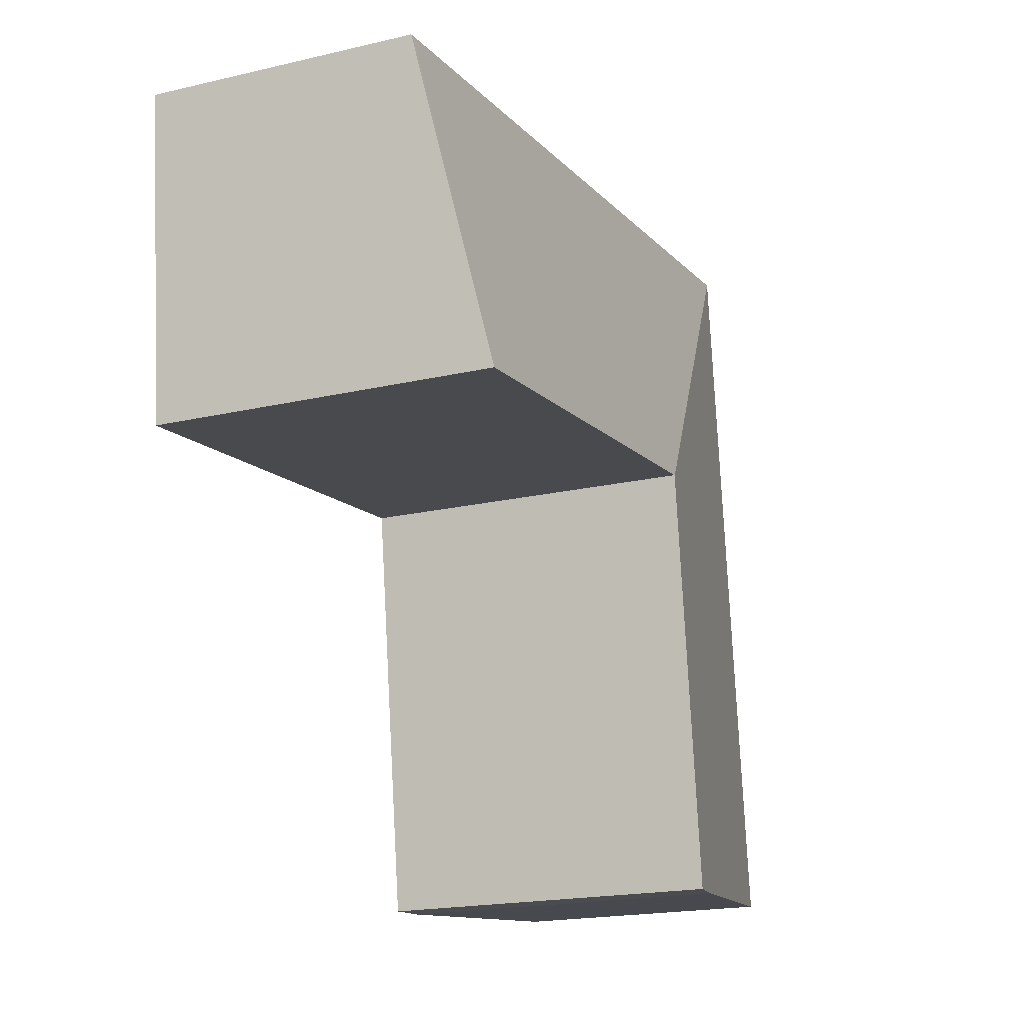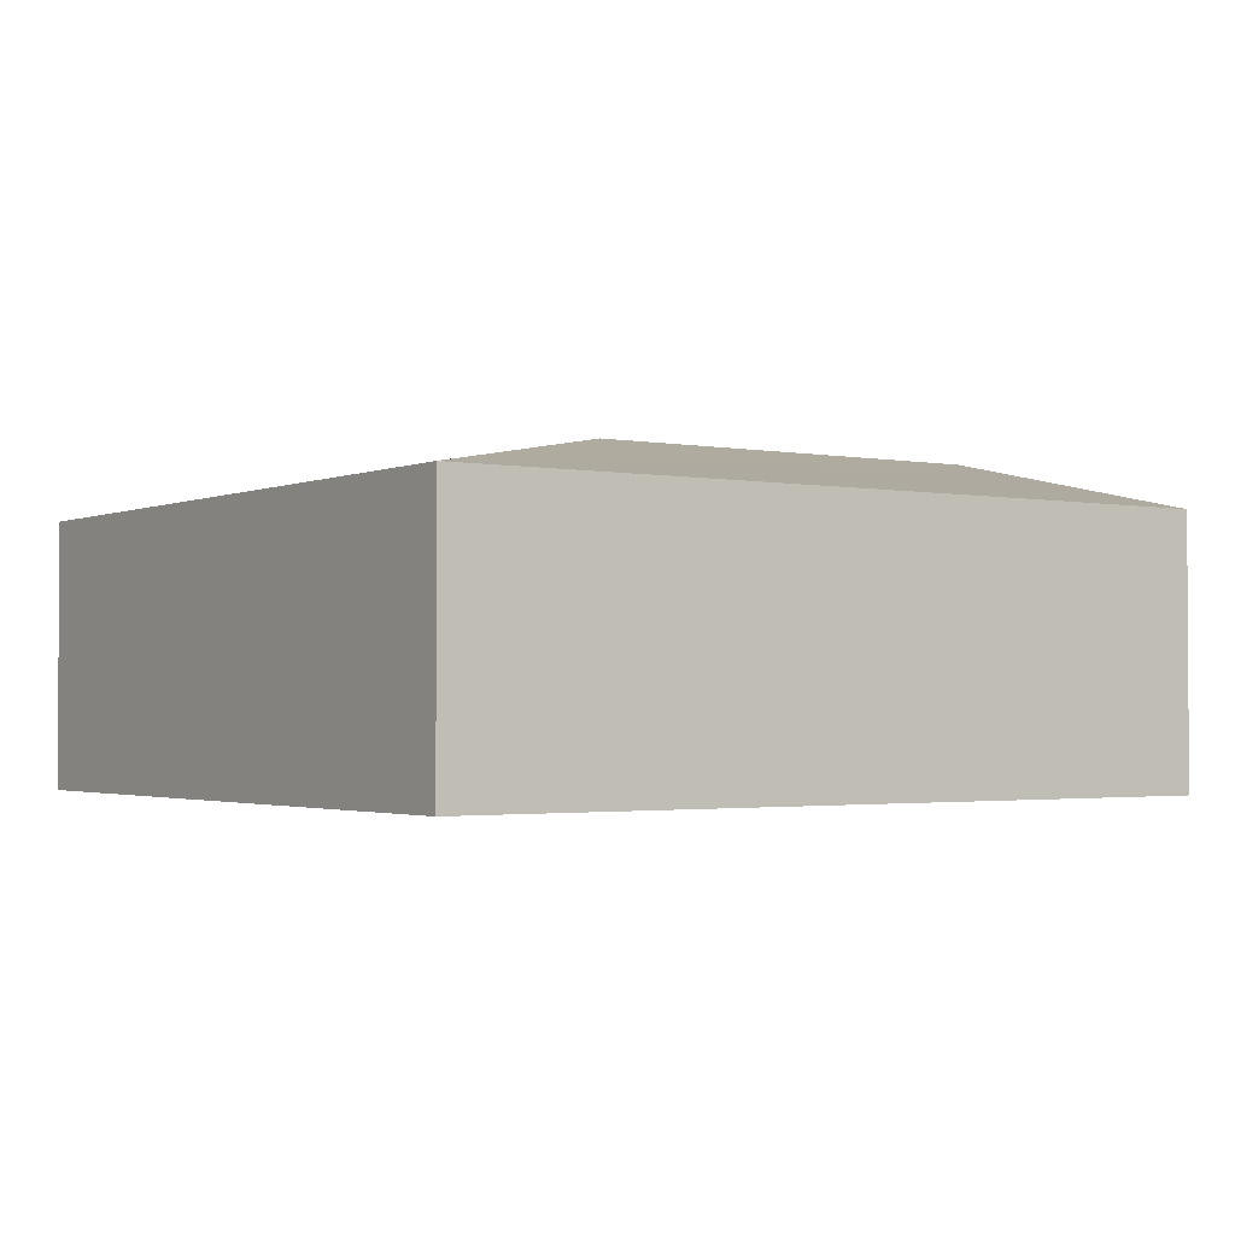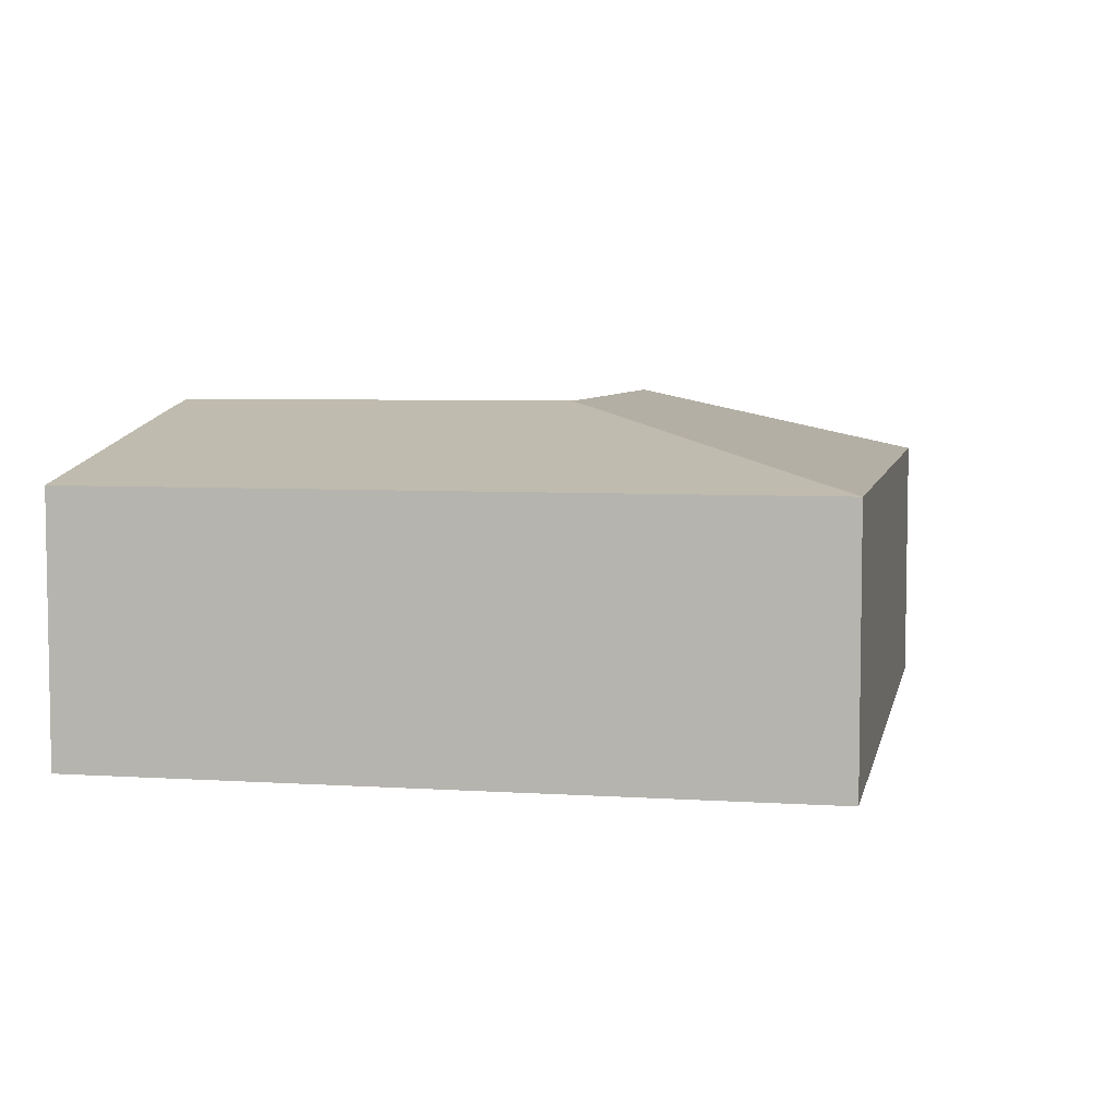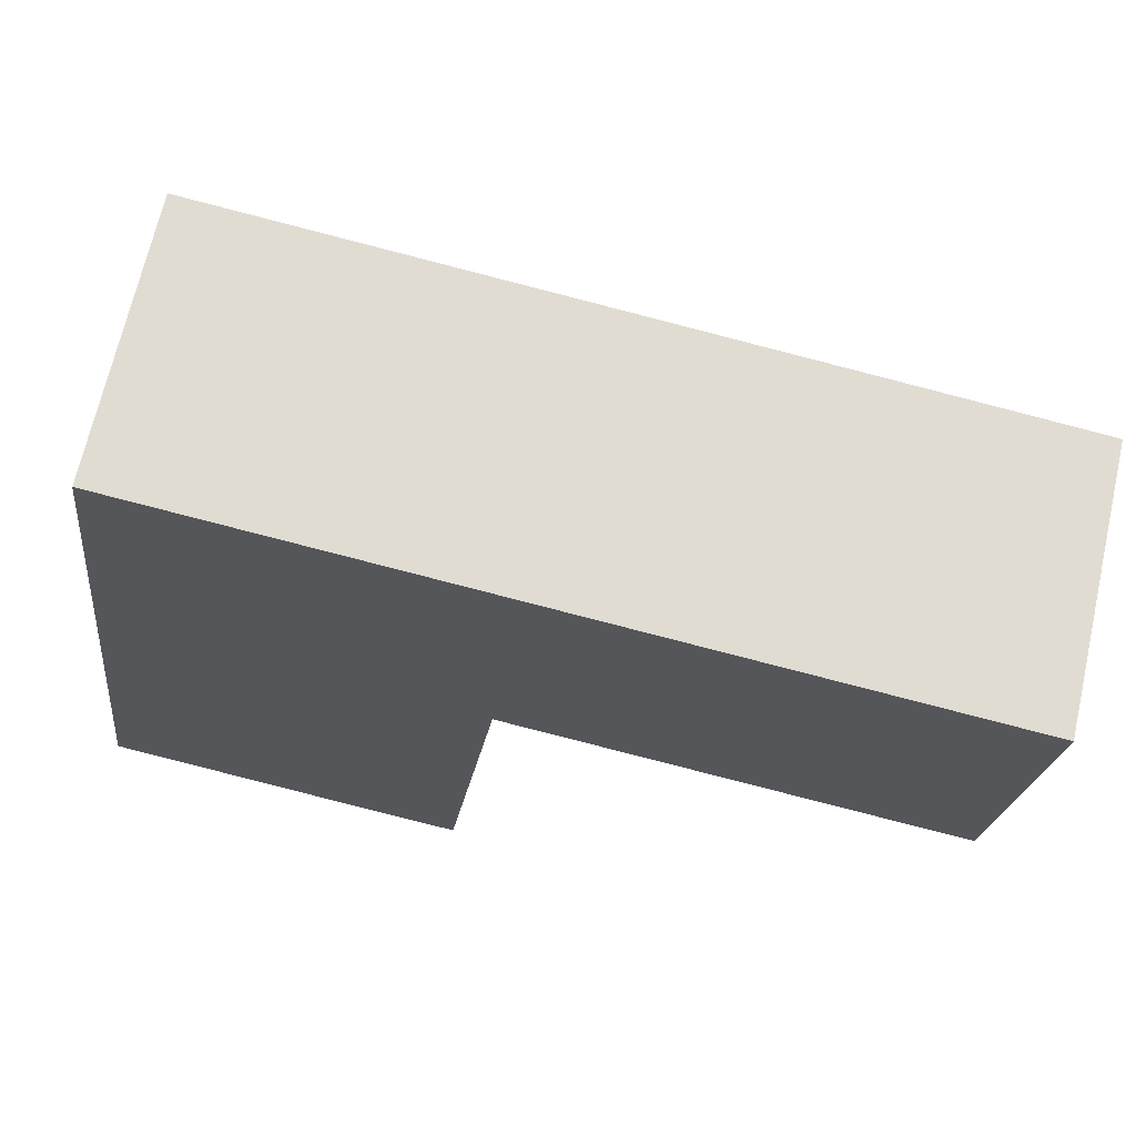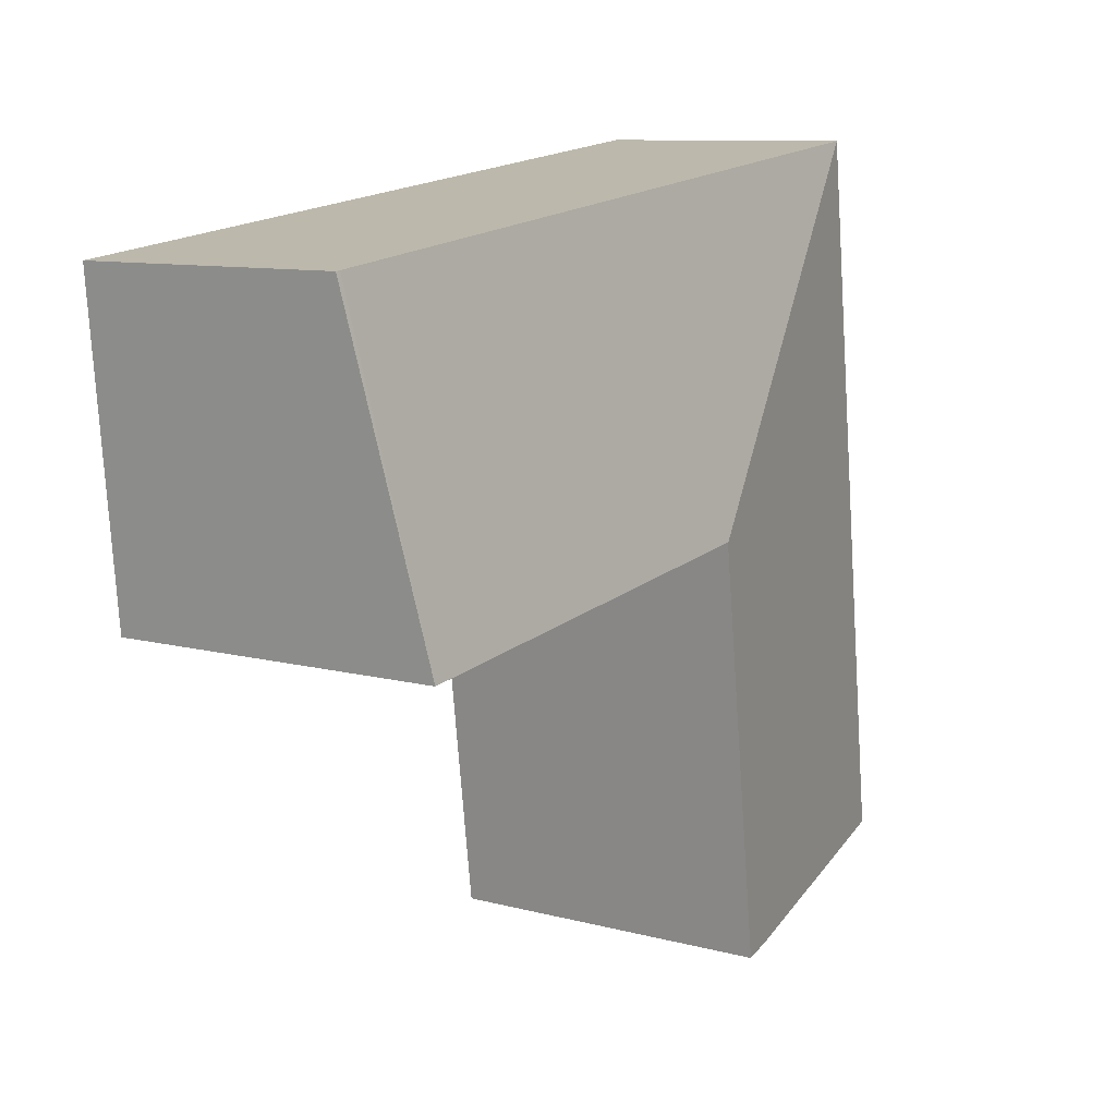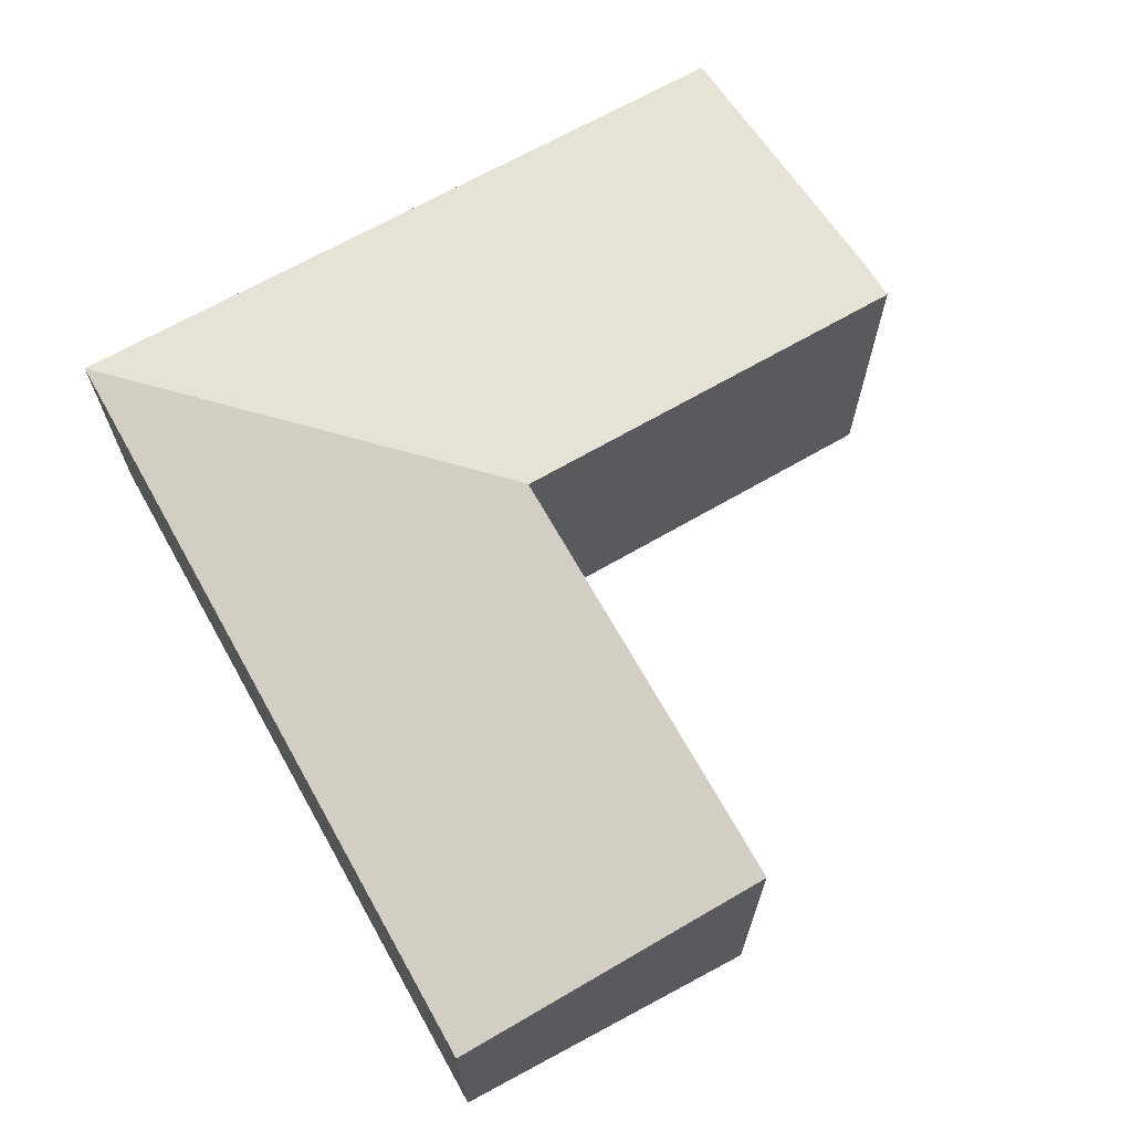
<metadata>
{"format":"obj","ext":"obj","renderer":"f3d","projection":"perspective","resolution":1024,"background":"white","views":[{"elev":-19.1,"azim":113.9,"up":"+Z"},{"elev":-2.1,"azim":-27.7,"up":"+Y"},{"elev":5.8,"azim":-71.9,"up":"+Y"},{"elev":68.6,"azim":12.8,"up":"+Z"},{"elev":9.9,"azim":124.3,"up":"+Z"},{"elev":68.3,"azim":67.3,"up":"+Y"}]}
</metadata>
<code>
v  10.95 4.261 4.091
v  11.28 3.396 8.178
v  11.34 3.395 8.171
v  5.854 3.395 8.804
v  1.126 3.393 9.35
v  5.364 4.261 4.737
v  5.268 4.261 4.748
v  5.266 4.264 4.733
v  10.79 4.261 4.109
v  5.255 4.264 4.649
v  4.577 4.254 -0.526
v  3.986 4.143 -0.48
v  0 3.393 2.078e-16
v  0.624 3.393 5.183
v  4.577 3.221e-17 -0.526
v  3.986 2.939e-17 -0.48
v  0 0 0
v  10.95 -2.505e-16 4.091
v  10.79 -2.516e-16 4.109
v  5.364 -2.901e-16 4.737
v  5.268 -2.907e-16 4.748
v  0.624 -3.174e-16 5.183
v  1.126 -5.725e-16 9.35
v  5.854 -5.391e-16 8.804
v  11.28 -5.008e-16 8.178
v  11.34 -5.003e-16 8.171
v  5.266 -2.898e-16 4.733
v  5.255 -2.847e-16 4.649
g defaultobject
f 1 2 3
f 2 1 4
f 4 1 5
f 5 1 6
f 5 6 7
f 5 7 8
f 6 1 9
f 10 5 8
f 5 10 11
f 5 11 12
f 5 12 13
f 5 13 14
f 15 12 11
f 12 15 16
f 16 13 12
f 13 16 17
f 18 9 1
f 9 18 6
f 6 18 19
f 6 19 20
f 6 20 7
f 7 20 21
f 17 14 13
f 14 17 22
f 14 22 5
f 5 22 23
f 23 4 5
f 4 23 24
f 4 24 2
f 2 24 25
f 2 25 3
f 3 25 26
f 3 18 1
f 18 3 26
f 7 10 8
f 10 7 11
f 11 7 21
f 11 21 27
f 11 27 15
f 15 27 28
f 25 18 26
f 18 25 24
f 18 24 23
f 18 23 20
f 20 23 21
f 21 23 22
f 18 20 19
f 21 22 27
f 27 22 28
f 28 22 15
f 15 22 17
f 15 17 16

</code>
